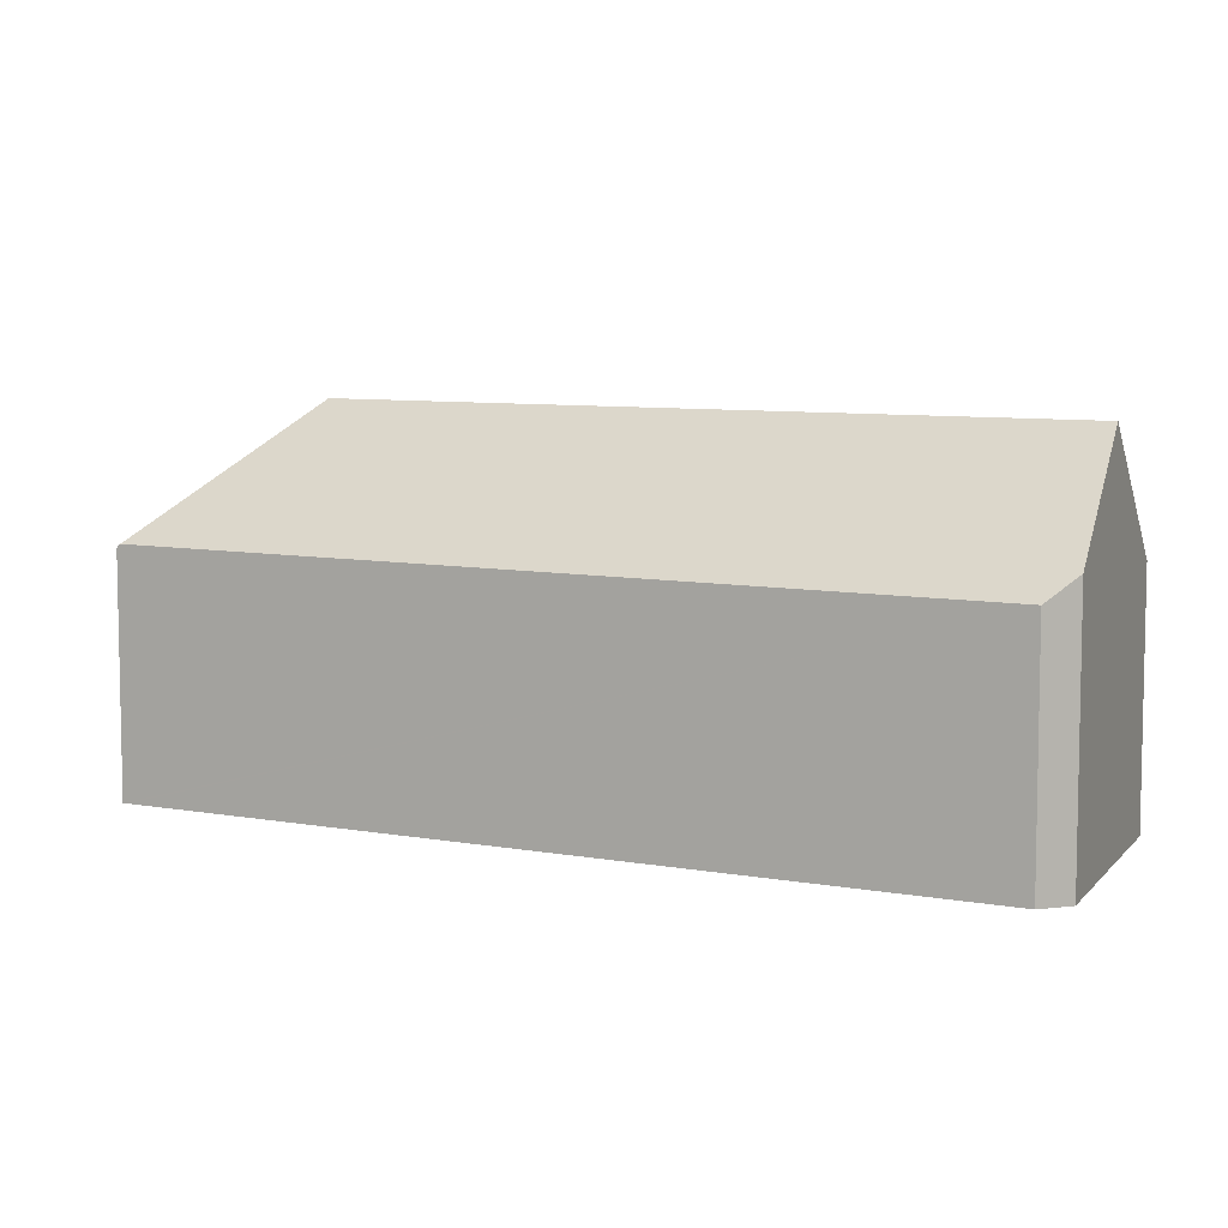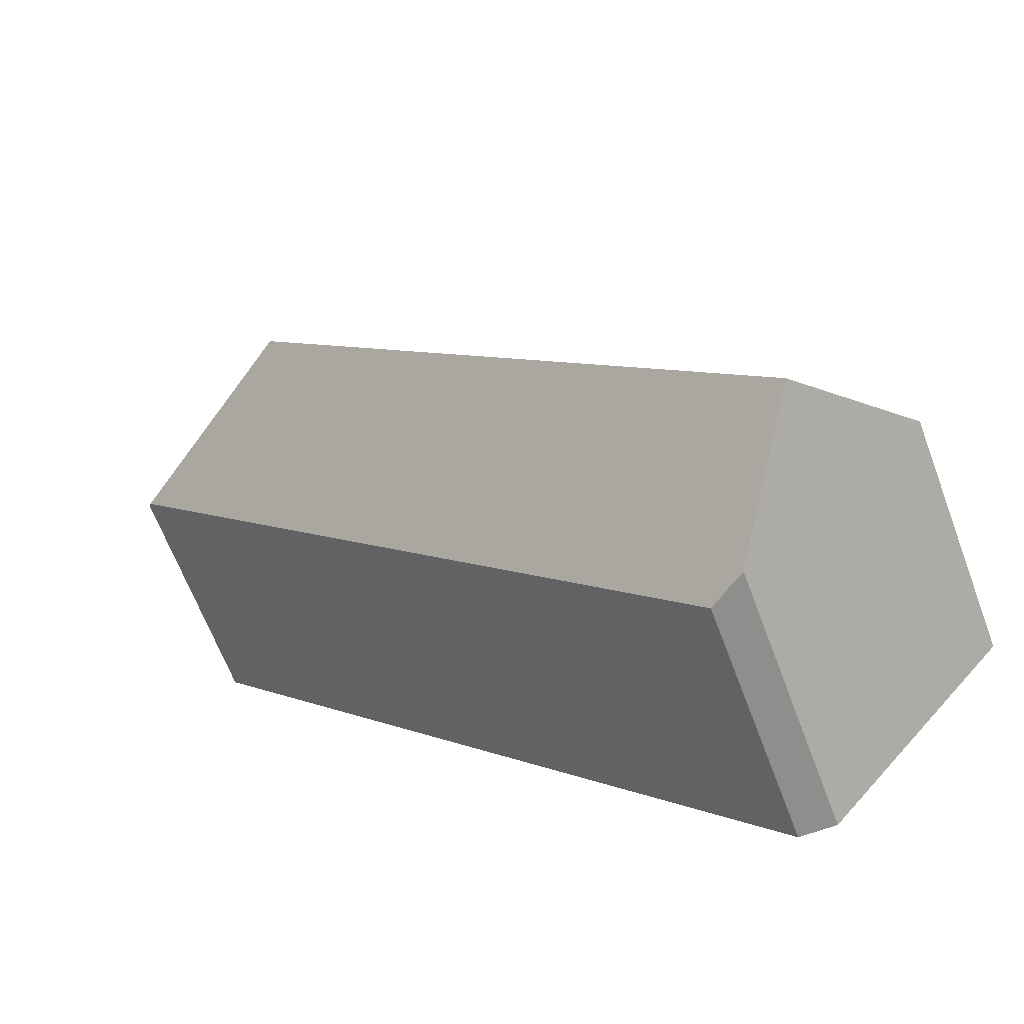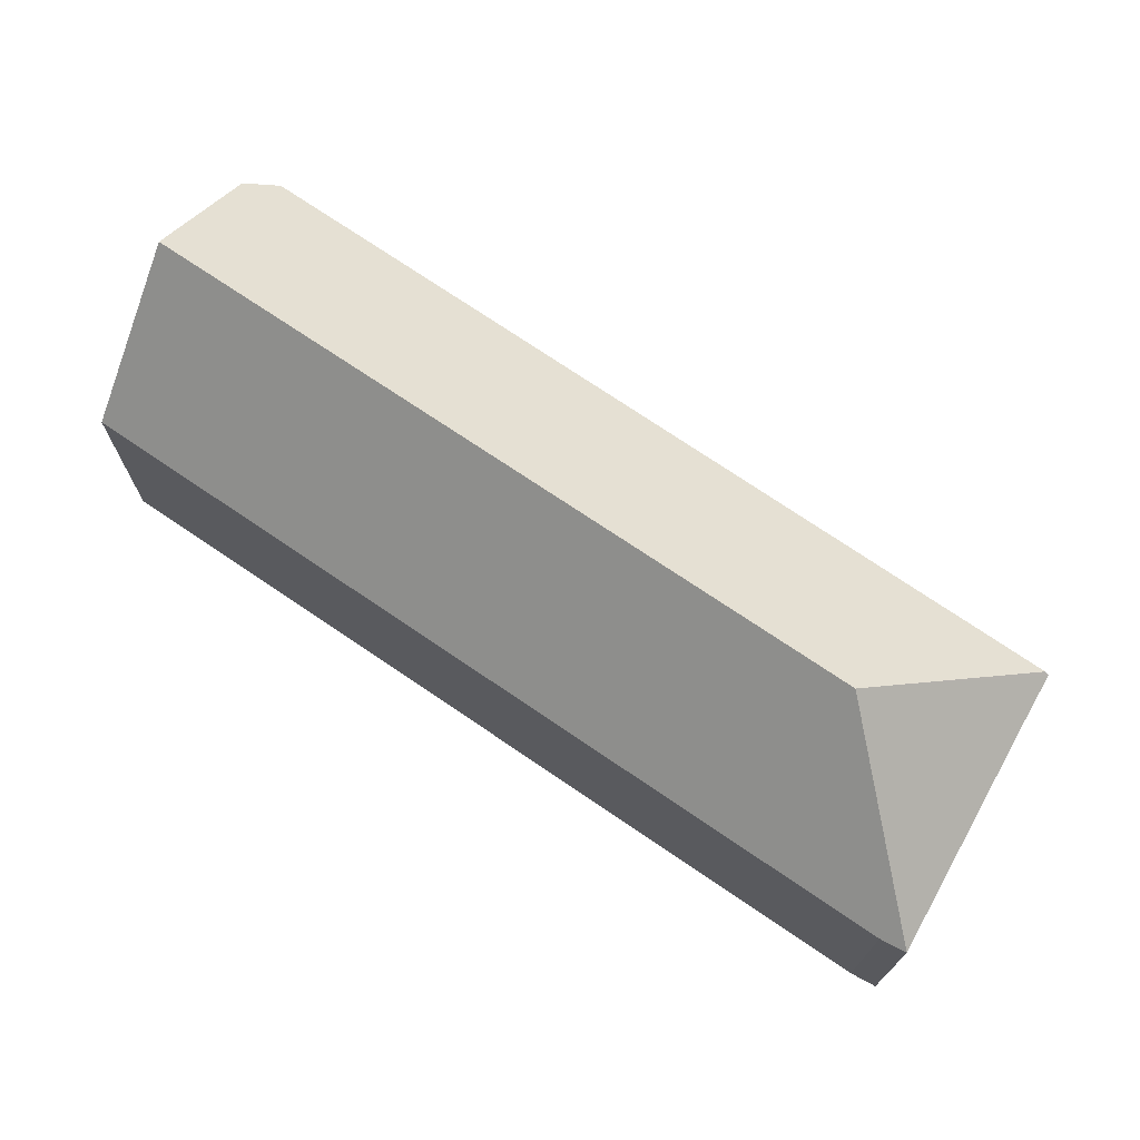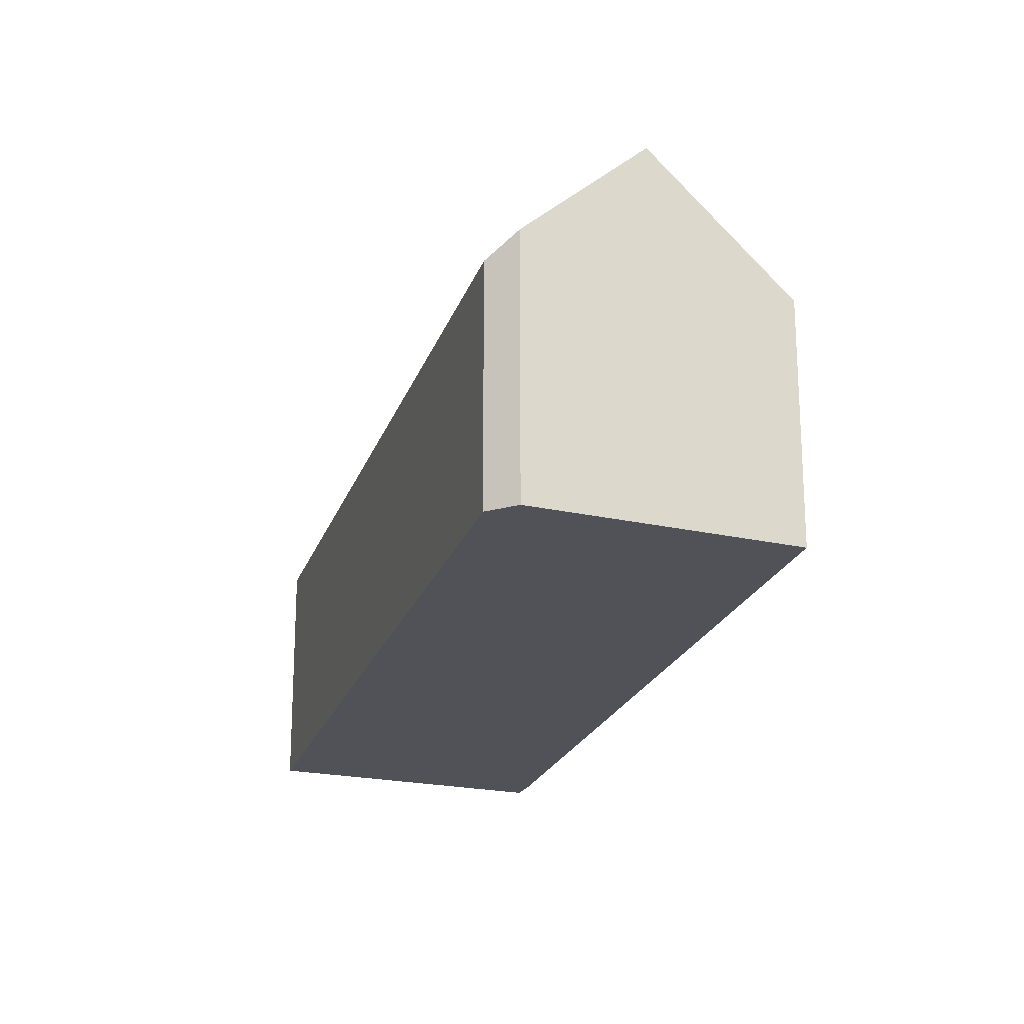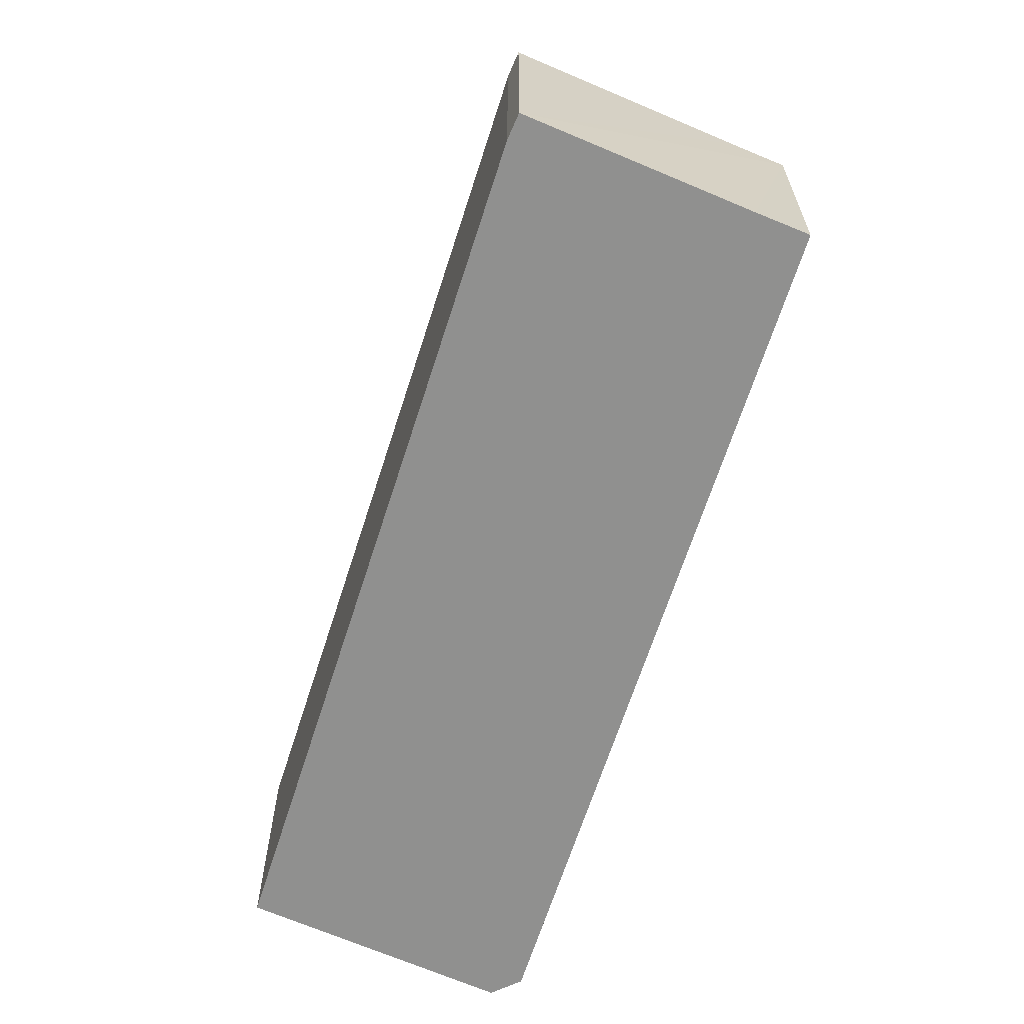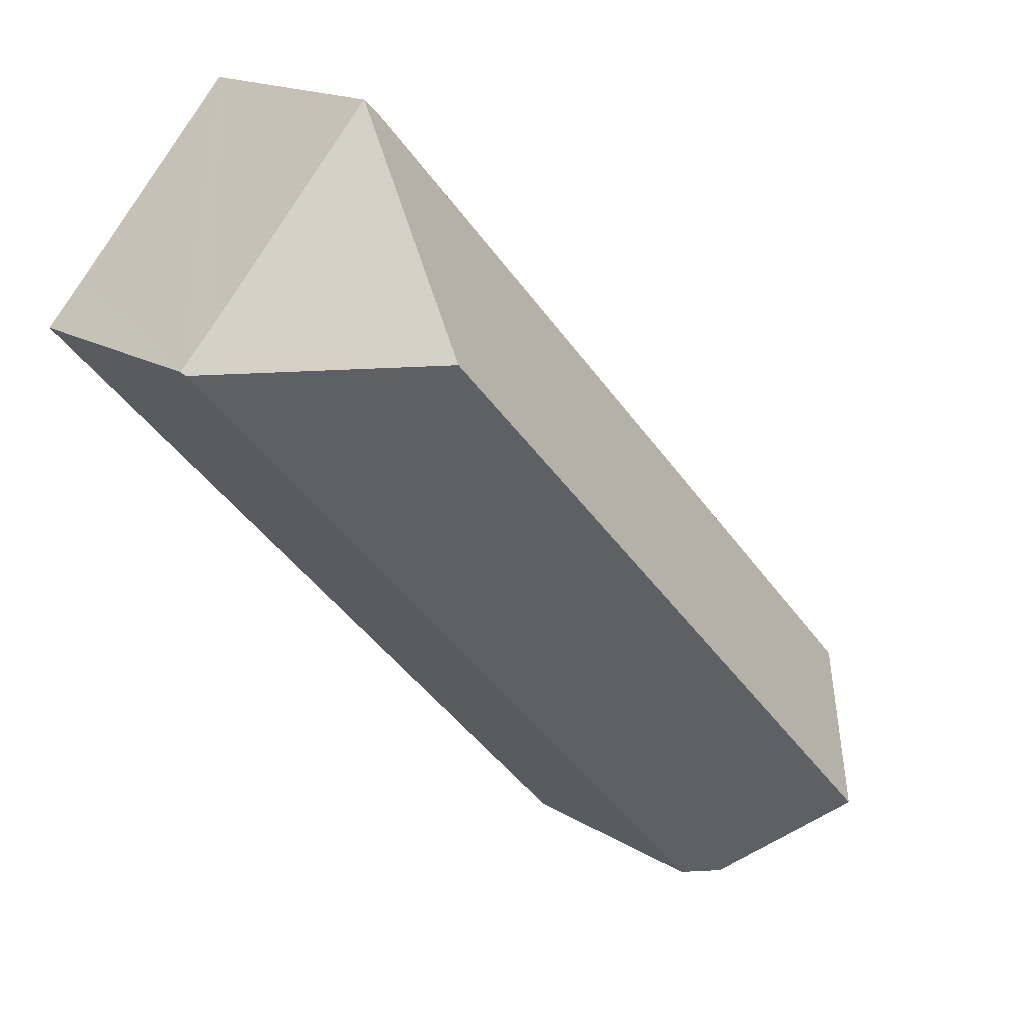
<metadata>
{"format":"obj","ext":"obj","renderer":"f3d","projection":"perspective","resolution":1024,"background":"white","views":[{"elev":7.6,"azim":160.7,"up":"+Y"},{"elev":-64.6,"azim":-159.5,"up":"+Z"},{"elev":73.5,"azim":-12.7,"up":"+Y"},{"elev":-21.4,"azim":-152.8,"up":"+Y"},{"elev":-65.6,"azim":25.4,"up":"+Y"},{"elev":16.3,"azim":141.5,"up":"+Z"}]}
</metadata>
<code>
v  17.38 10.48 12.41
v  23.05 6.72 12.37
v  22.96 6.826 12.28
v  21.97 6.752 13.56
v  17.71 6.831 18.39
v  22.28 6.822 11.55
v  6.026 6.728 -5.85
v  2.707 10.48 -3.153
v  5.017 7.377 -5.844
v  0 6.844 4.191e-16
v  16.95 6.778 18.09
v  17.53 6.844 18.59
v  5.017 3.578e-16 -5.844
v  0 0 0
v  2.707 1.931e-16 -3.153
v  16.95 -1.108e-15 18.09
v  17.53 -1.139e-15 18.59
v  17.71 -1.126e-15 18.39
v  21.97 -8.303e-16 13.56
v  23.05 -7.573e-16 12.37
v  22.96 -7.519e-16 12.28
v  6.026 3.582e-16 -5.85
v  22.28 -7.074e-16 11.55
g defaultobject
f 1 2 3
f 2 1 4
f 4 1 5
f 6 1 3
f 1 6 7
f 1 7 8
f 8 7 9
f 10 1 8
f 1 10 11
f 1 11 12
f 1 12 5
f 9 10 8
f 10 9 13
f 10 13 14
f 14 13 15
f 14 11 10
f 11 14 16
f 11 17 12
f 17 11 16
f 17 5 12
f 5 17 4
f 4 17 2
f 2 17 18
f 2 18 19
f 2 19 20
f 2 6 3
f 6 2 20
f 6 20 7
f 7 20 21
f 7 21 22
f 22 21 23
f 7 13 9
f 13 7 22
f 19 21 20
f 21 19 23
f 23 19 18
f 23 18 22
f 22 18 17
f 22 17 16
f 22 16 14
f 22 14 15
f 22 15 13

</code>
